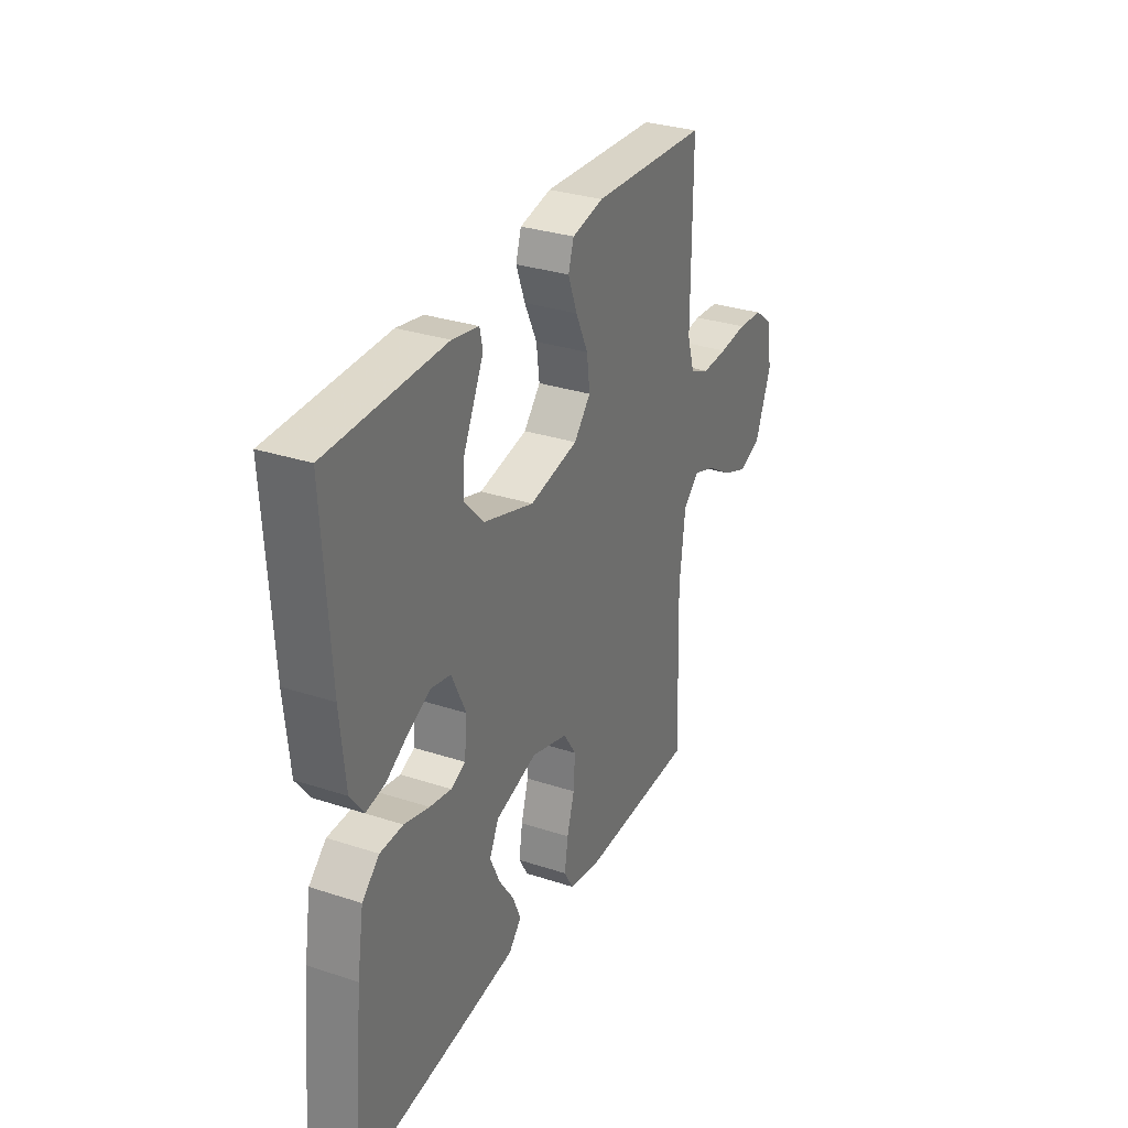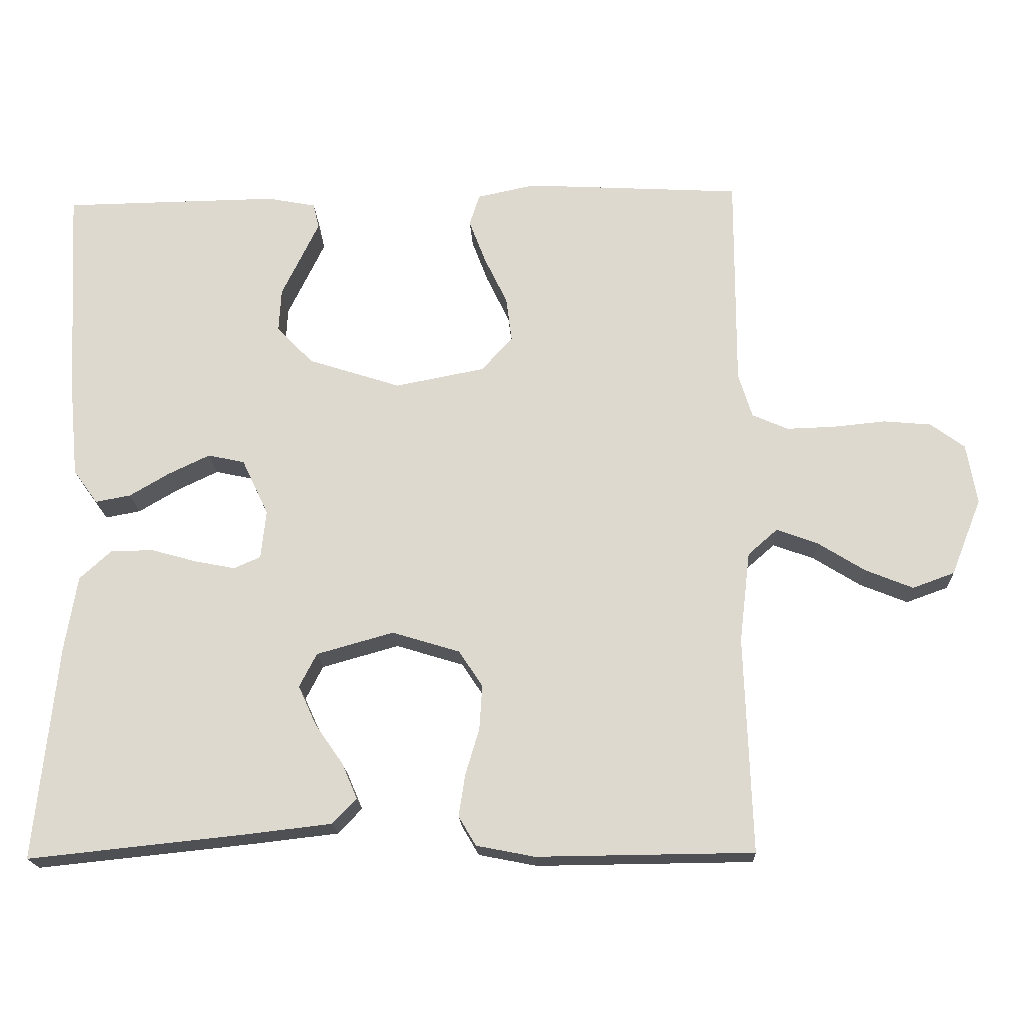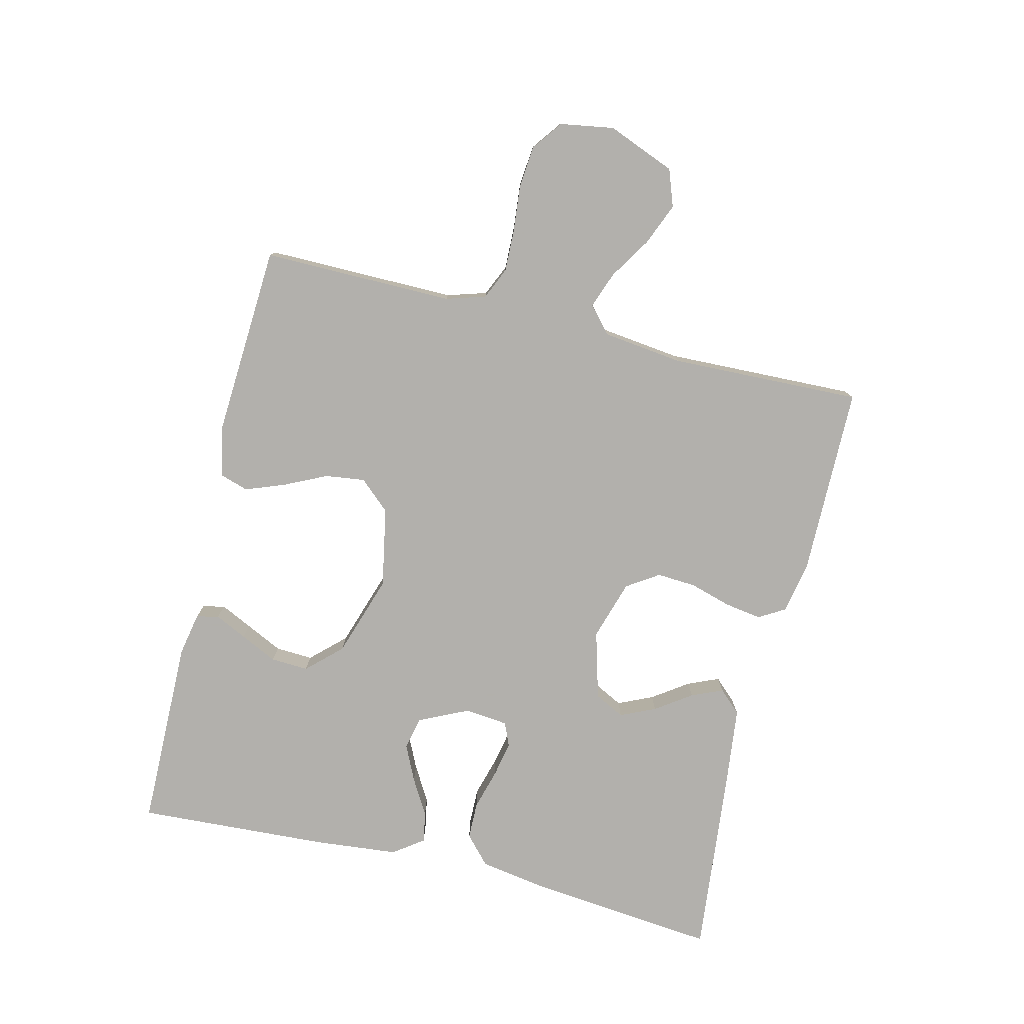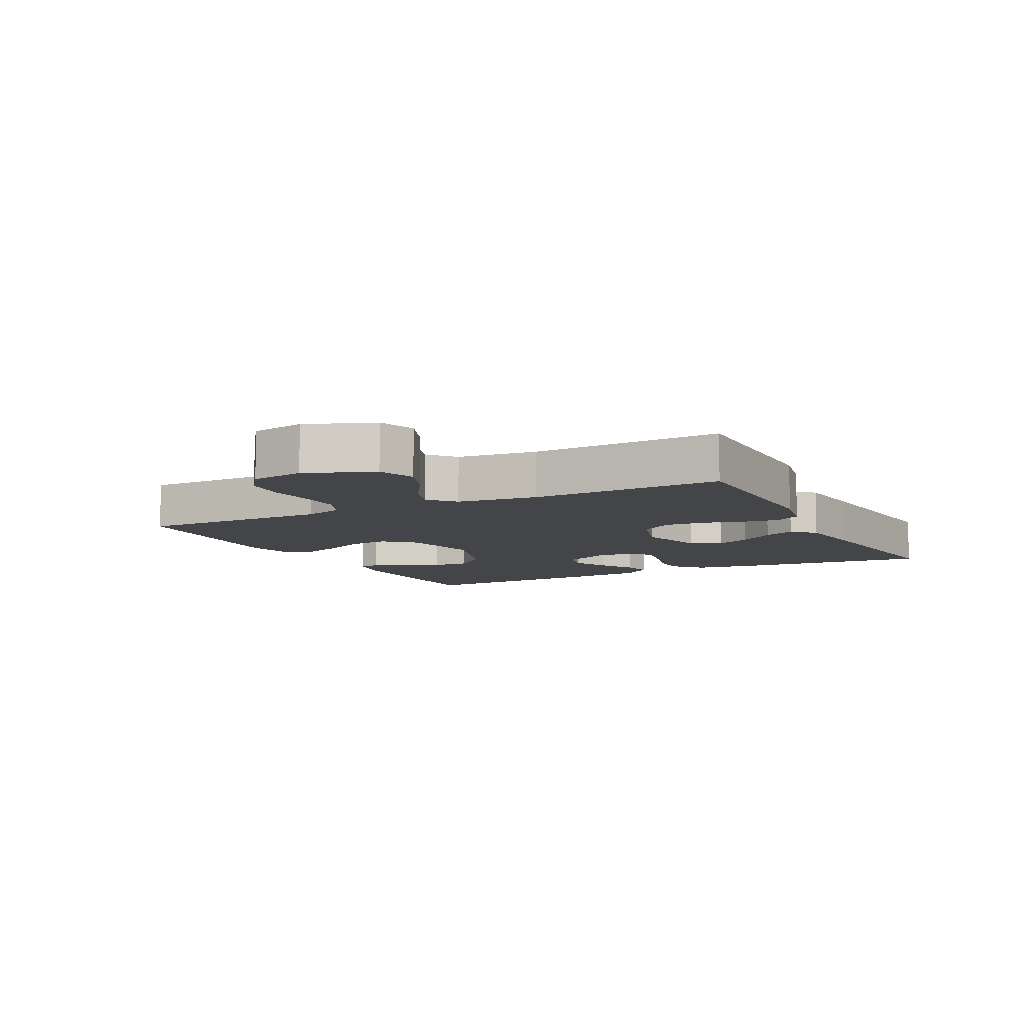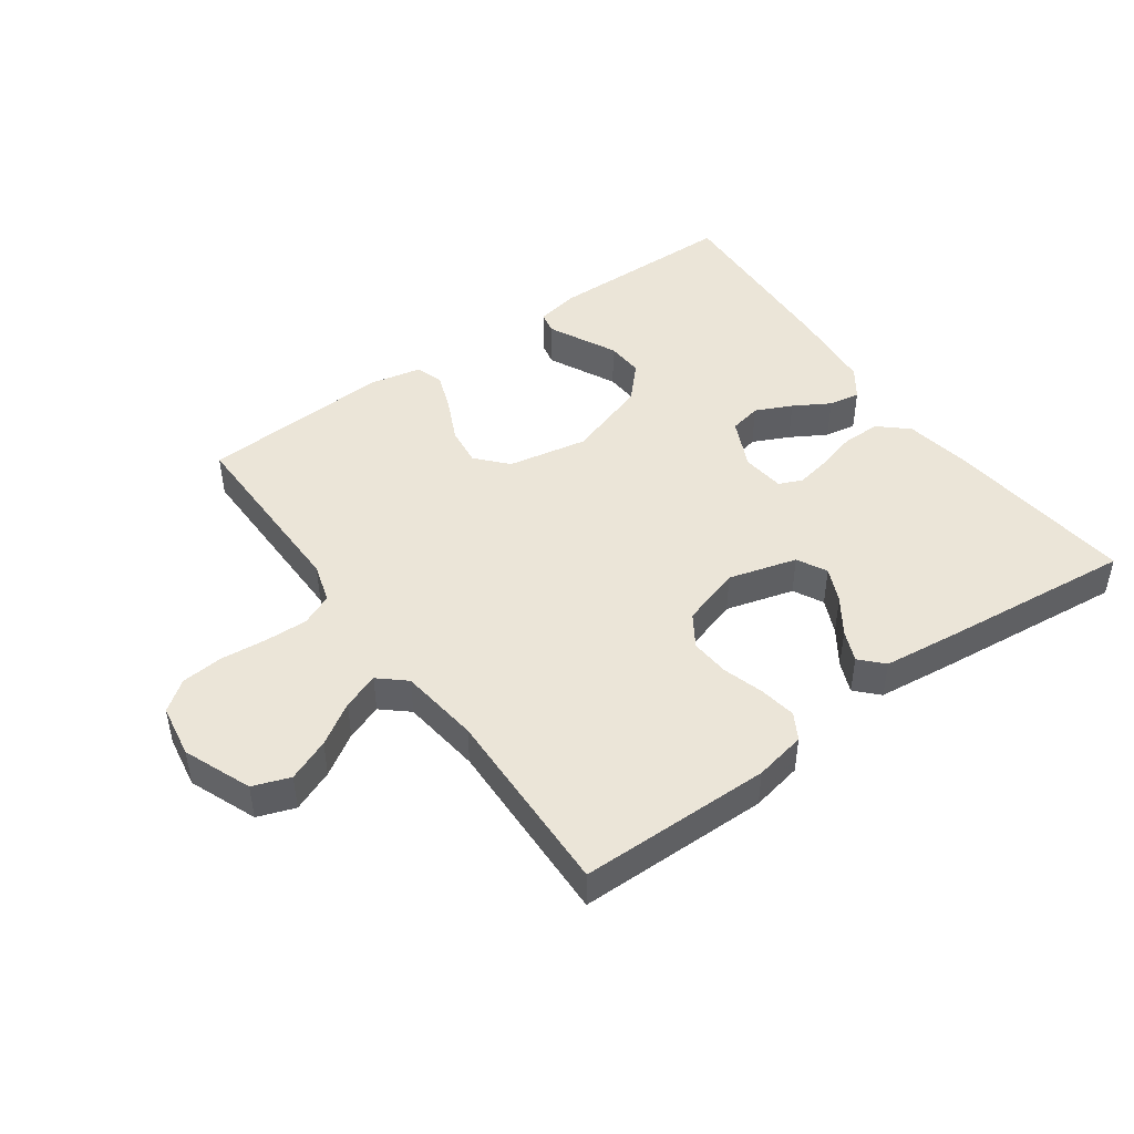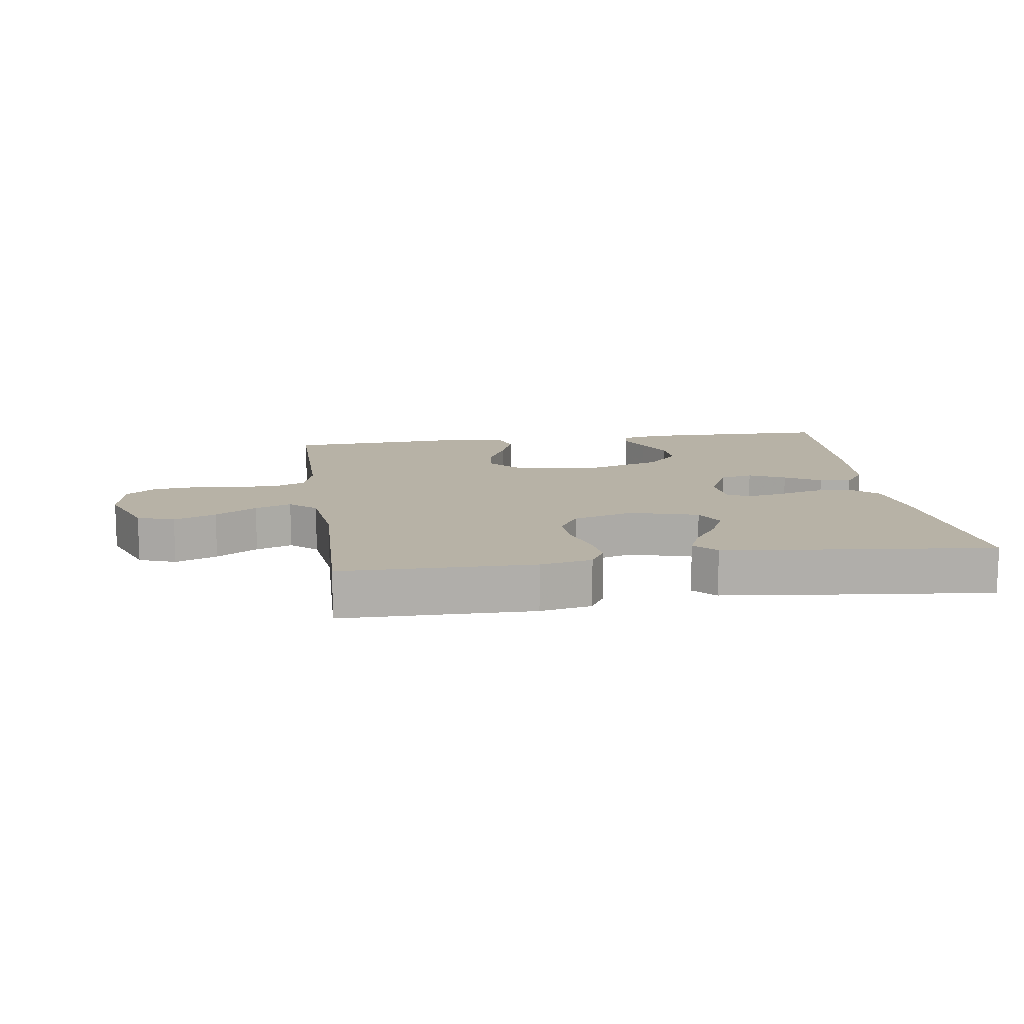
<metadata>
{"format":"obj","ext":"obj","renderer":"f3d","projection":"perspective","resolution":1024,"background":"white","views":[{"elev":31.2,"azim":-65.0,"up":"+Z"},{"elev":-19.1,"azim":2.6,"up":"+Z"},{"elev":-78.6,"azim":76.3,"up":"+Y"},{"elev":-8.6,"azim":117.2,"up":"+Y"},{"elev":46.0,"azim":144.2,"up":"+Y"},{"elev":12.5,"azim":171.8,"up":"+Y"}]}
</metadata>
<code>
v -0.5 0.07 -0.5
v -0.47 0.07 -0.2
v -0.453 0.07 -0.096
v -0.409 0.07 -0.056
v -0.35 0.07 -0.055
v -0.286 0.07 -0.073
v -0.23 0.07 -0.084
v -0.193 0.07 -0.068
v -0.186 0.07 0
v -0.223 0.07 0.078
v -0.274 0.07 0.089
v -0.331 0.07 0.062
v -0.387 0.07 0.029
v -0.436 0.07 0.02
v -0.47 0.07 0.067
v -0.483 0.07 0.2
v -0.5 0.07 0.5
v -0.2 0.07 0.504
v -0.132 0.07 0.491
v -0.124 0.07 0.456
v -0.148 0.07 0.406
v -0.176 0.07 0.348
v -0.179 0.07 0.289
v -0.129 0.07 0.236
v 0 0.07 0.194
v 0.125 0.07 0.218
v 0.168 0.07 0.266
v 0.16 0.07 0.328
v 0.128 0.07 0.395
v 0.105 0.07 0.456
v 0.119 0.07 0.5
v 0.2 0.07 0.517
v 0.5 0.07 0.5
v 0.499 0.07 0.2
v 0.518 0.07 0.138
v 0.568 0.07 0.116
v 0.635 0.07 0.118
v 0.707 0.07 0.125
v 0.773 0.07 0.119
v 0.82 0.07 0.084
v 0.834 0.07 0
v 0.792 0.07 -0.106
v 0.734 0.07 -0.127
v 0.668 0.07 -0.1
v 0.603 0.07 -0.059
v 0.546 0.07 -0.038
v 0.505 0.07 -0.074
v 0.49 0.07 -0.2
v 0.5 0.07 -0.5
v 0.2 0.07 -0.503
v 0.119 0.07 -0.487
v 0.095 0.07 -0.446
v 0.104 0.07 -0.388
v 0.123 0.07 -0.324
v 0.127 0.07 -0.262
v 0.094 0.07 -0.212
v 0 0.07 -0.183
v -0.107 0.07 -0.213
v -0.131 0.07 -0.26
v -0.106 0.07 -0.315
v -0.067 0.07 -0.371
v -0.046 0.07 -0.42
v -0.079 0.07 -0.455
v -0.2 0.07 -0.469
v -0.5 0 -0.5
v -0.47 0 -0.2
v -0.453 0 -0.096
v -0.409 0 -0.056
v -0.35 0 -0.055
v -0.286 0 -0.073
v -0.23 0 -0.084
v -0.193 0 -0.068
v -0.186 0 0
v -0.223 0 0.078
v -0.274 0 0.089
v -0.331 0 0.062
v -0.387 0 0.029
v -0.436 0 0.02
v -0.47 0 0.067
v -0.483 0 0.2
v -0.5 0 0.5
v -0.2 0 0.504
v -0.132 0 0.491
v -0.124 0 0.456
v -0.148 0 0.406
v -0.176 0 0.348
v -0.179 0 0.289
v -0.129 0 0.236
v 0 0 0.194
v 0.125 0 0.218
v 0.168 0 0.266
v 0.16 0 0.328
v 0.128 0 0.395
v 0.105 0 0.456
v 0.119 0 0.5
v 0.2 0 0.517
v 0.5 0 0.5
v 0.499 0 0.2
v 0.518 0 0.138
v 0.568 0 0.116
v 0.635 0 0.118
v 0.707 0 0.125
v 0.773 0 0.119
v 0.82 0 0.084
v 0.834 0 0
v 0.792 0 -0.106
v 0.734 0 -0.127
v 0.668 0 -0.1
v 0.603 0 -0.059
v 0.546 0 -0.038
v 0.505 0 -0.074
v 0.49 0 -0.2
v 0.5 0 -0.5
v 0.2 0 -0.503
v 0.119 0 -0.487
v 0.095 0 -0.446
v 0.104 0 -0.388
v 0.123 0 -0.324
v 0.127 0 -0.262
v 0.094 0 -0.212
v 0 0 -0.183
v -0.107 0 -0.213
v -0.131 0 -0.26
v -0.106 0 -0.315
v -0.067 0 -0.371
v -0.046 0 -0.42
v -0.079 0 -0.455
v -0.2 0 -0.469
f 4 5 6
f 3 4 6
f 2 3 6
f 1 2 6
f 64 1 6
f 63 64 6
f 62 63 6
f 61 62 6
f 60 61 6
f 59 60 6 7
f 58 59 7 8
f 57 58 8 9
f 56 57 9 10
f 52 53 54
f 51 52 54
f 50 51 54
f 49 50 54
f 48 49 54
f 47 48 54 55
f 46 47 55 56
f 43 44 45
f 42 43 45
f 41 42 45
f 40 41 45
f 39 40 45
f 38 39 45
f 37 38 45
f 36 37 45 46
f 46 56 10
f 36 46 10
f 35 36 10
f 32 33 34
f 31 32 34
f 30 31 34
f 29 30 34
f 28 29 34
f 27 28 34 35
f 20 21 22
f 19 20 22
f 18 19 22
f 17 18 22
f 16 17 22
f 15 16 22
f 14 15 22
f 13 14 22
f 12 13 22
f 11 12 22 23
f 10 11 23 24
f 26 27 35
f 25 26 35 10
f 10 24 25
f 70 69 68
f 70 68 67
f 70 67 66
f 70 66 65
f 70 65 128
f 70 128 127
f 70 127 126
f 70 126 125
f 70 125 124
f 71 70 124 123
f 72 71 123 122
f 73 72 122 121
f 74 73 121 120
f 118 117 116
f 118 116 115
f 118 115 114
f 118 114 113
f 118 113 112
f 119 118 112 111
f 120 119 111 110
f 109 108 107
f 109 107 106
f 109 106 105
f 109 105 104
f 109 104 103
f 109 103 102
f 109 102 101
f 110 109 101 100
f 74 120 110
f 74 110 100
f 74 100 99
f 98 97 96
f 98 96 95
f 98 95 94
f 98 94 93
f 98 93 92
f 99 98 92 91
f 86 85 84
f 86 84 83
f 86 83 82
f 86 82 81
f 86 81 80
f 86 80 79
f 86 79 78
f 86 78 77
f 86 77 76
f 87 86 76 75
f 88 87 75 74
f 99 91 90
f 74 99 90 89
f 89 88 74
f 1 65 66 2
f 2 66 67 3
f 3 67 68 4
f 4 68 69 5
f 5 69 70 6
f 6 70 71 7
f 7 71 72 8
f 8 72 73 9
f 9 73 74 10
f 10 74 75 11
f 11 75 76 12
f 12 76 77 13
f 13 77 78 14
f 14 78 79 15
f 15 79 80 16
f 16 80 81 17
f 17 81 82 18
f 18 82 83 19
f 19 83 84 20
f 20 84 85 21
f 21 85 86 22
f 22 86 87 23
f 23 87 88 24
f 24 88 89 25
f 25 89 90 26
f 26 90 91 27
f 27 91 92 28
f 28 92 93 29
f 29 93 94 30
f 30 94 95 31
f 31 95 96 32
f 32 96 97 33
f 33 97 98 34
f 34 98 99 35
f 35 99 100 36
f 36 100 101 37
f 37 101 102 38
f 38 102 103 39
f 39 103 104 40
f 40 104 105 41
f 41 105 106 42
f 42 106 107 43
f 43 107 108 44
f 44 108 109 45
f 45 109 110 46
f 46 110 111 47
f 47 111 112 48
f 48 112 113 49
f 49 113 114 50
f 50 114 115 51
f 51 115 116 52
f 52 116 117 53
f 53 117 118 54
f 54 118 119 55
f 55 119 120 56
f 56 120 121 57
f 57 121 122 58
f 58 122 123 59
f 59 123 124 60
f 60 124 125 61
f 61 125 126 62
f 62 126 127 63
f 63 127 128 64
f 64 128 65 1

</code>
